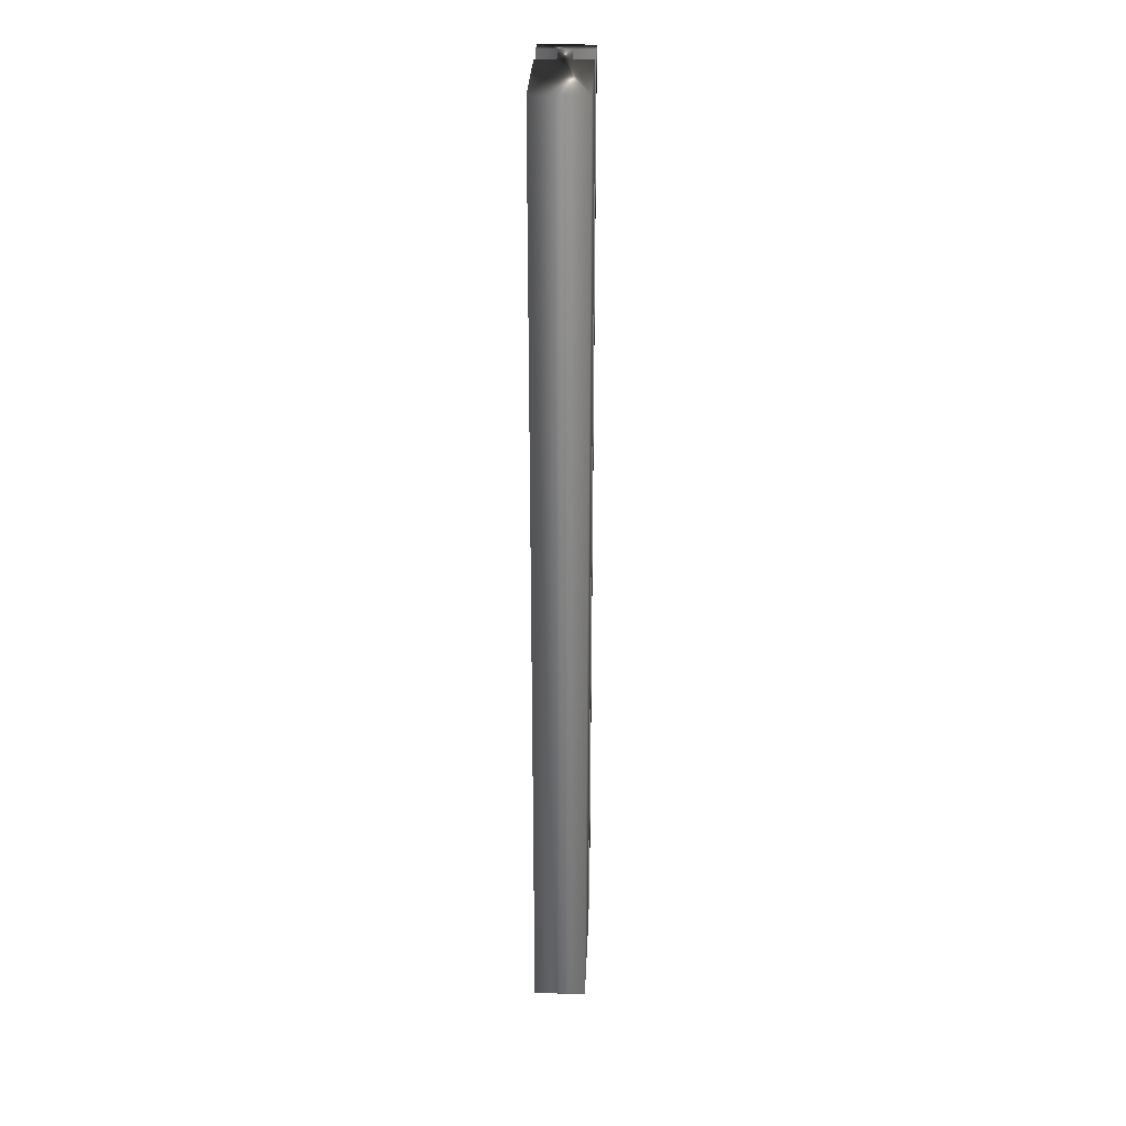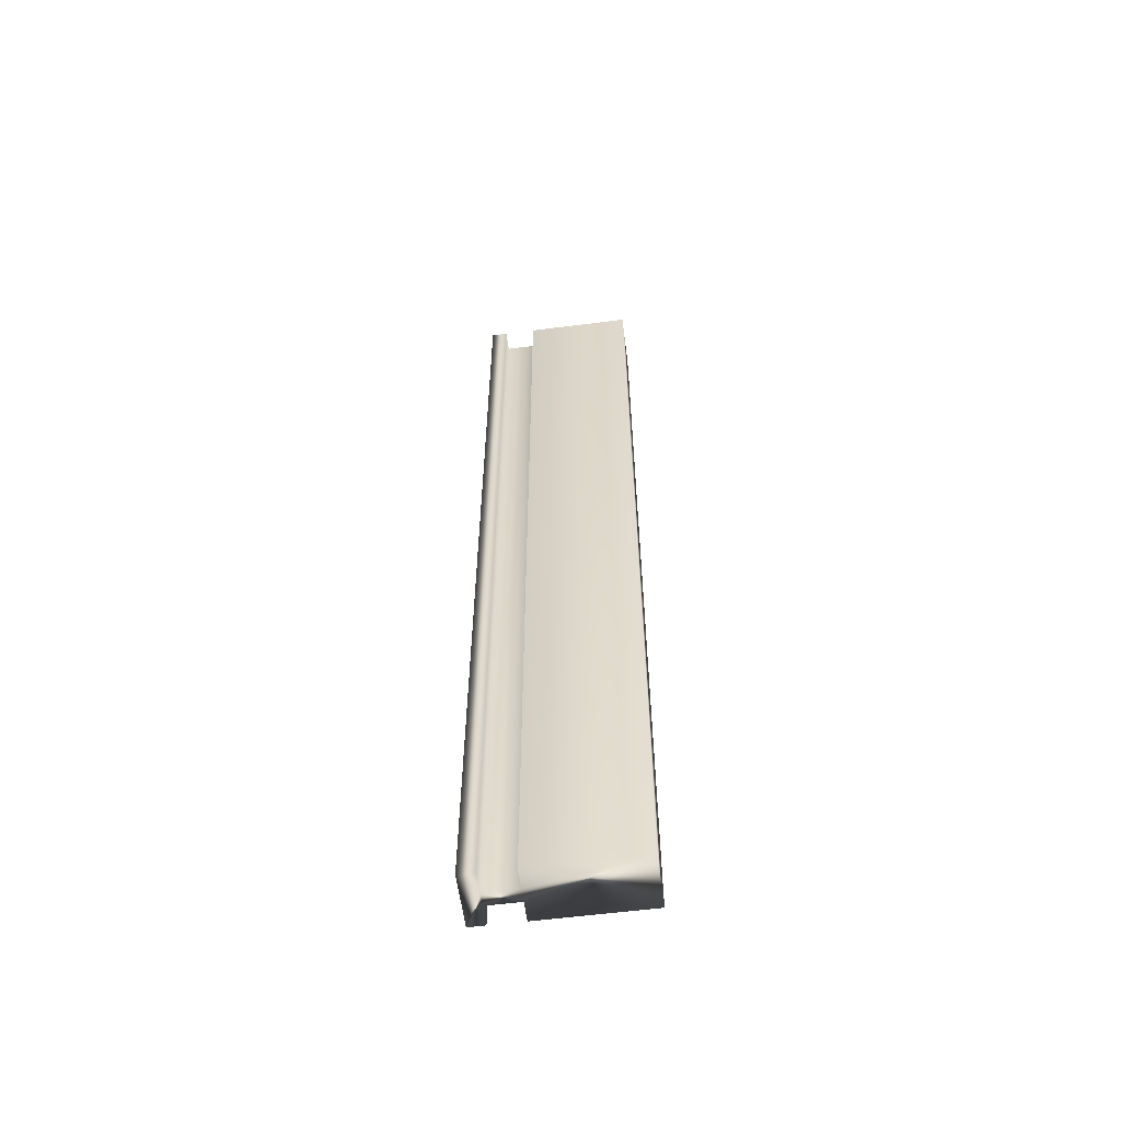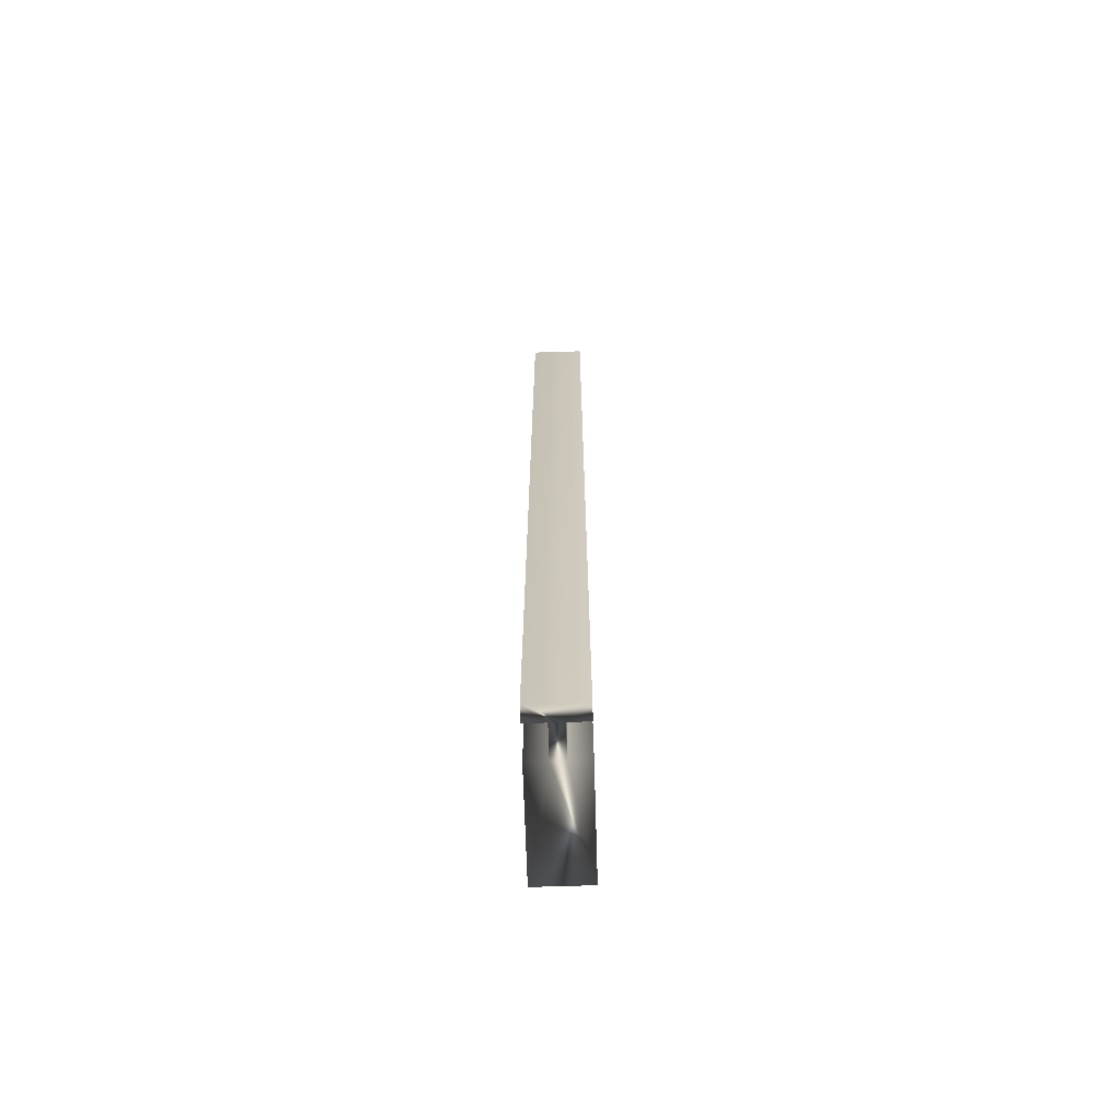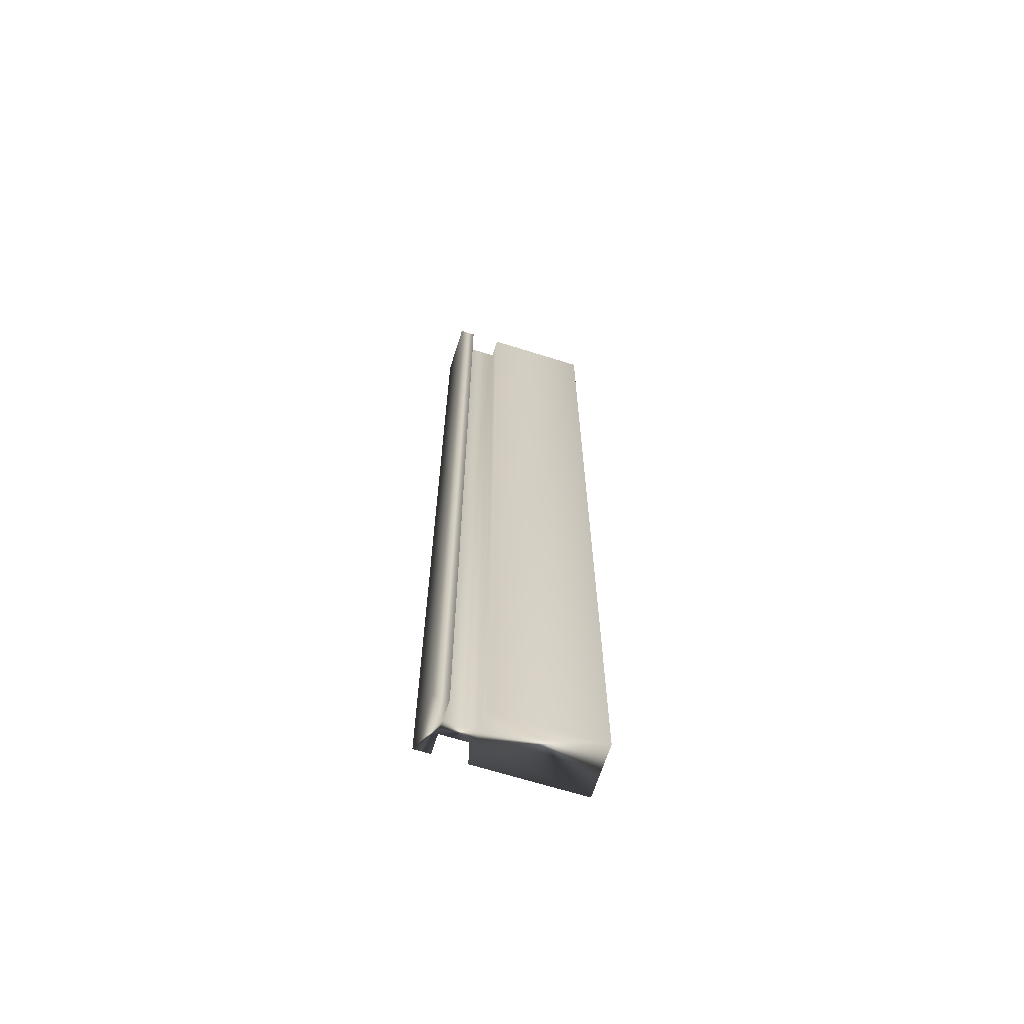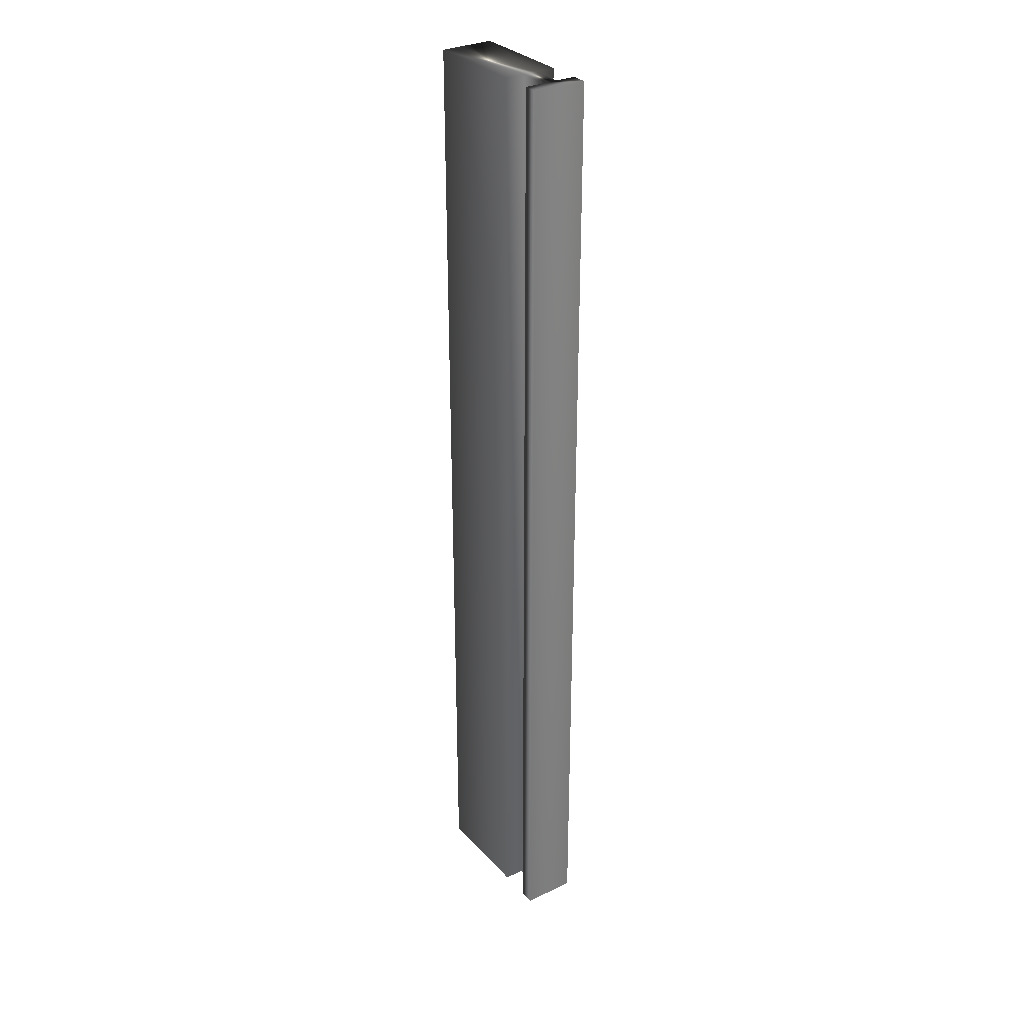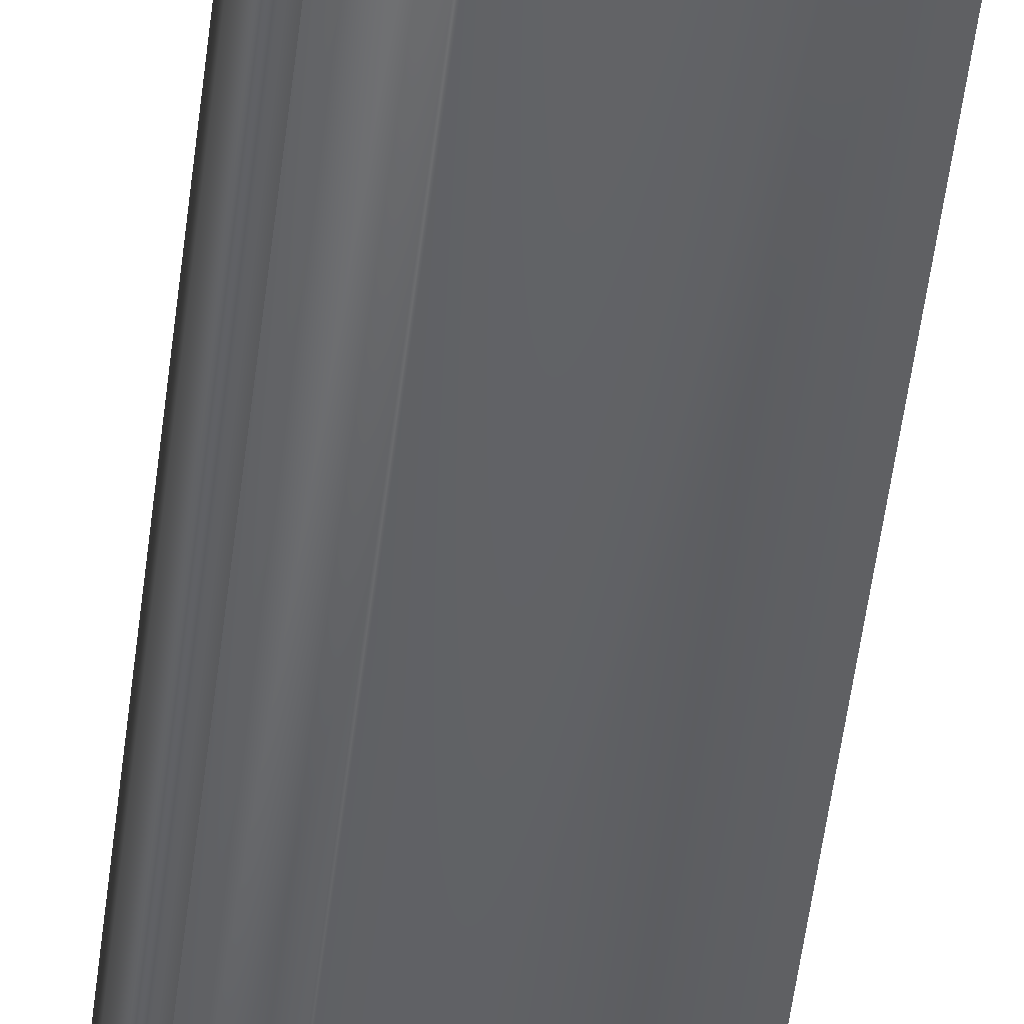
<metadata>
{"format":"obj","ext":"obj","renderer":"f3d","projection":"perspective","resolution":1024,"background":"white","views":[{"elev":30.1,"azim":-87.5,"up":"+Z"},{"elev":-58.5,"azim":-172.5,"up":"+Z"},{"elev":-68.6,"azim":91.8,"up":"+Z"},{"elev":-66.6,"azim":162.4,"up":"+Z"},{"elev":31.0,"azim":55.7,"up":"+Z"},{"elev":-50.1,"azim":173.3,"up":"+Y"}]}
</metadata>
<code>
v 51.71 10.47 -1.953
v 51.71 10.4 -1.953
v 51.71 10.47 1.839
v 51.71 10.4 1.839
v 51.58 10.47 -1.953
v 51.58 10.47 1.839
v 51.58 10.4 -1.953
v 51.58 10.4 1.839
v 51.16 10.4 -1.953
v 51.16 10.4 1.839
v 51.16 10.6 -1.953
v 51.16 10.6 1.839
v 51.58 10.6 -1.953
v 51.58 10.6 1.839
v 51.58 10.53 -1.953
v 51.58 10.53 1.839
v 51.71 10.53 -1.953
v 51.71 10.53 1.839
v 51.71 10.6 -1.953
v 51.71 10.6 1.839
v 51.77 10.4 1.839
v 51.77 10.6 1.839
v 51.77 10.4 -1.953
v 51.77 10.6 -1.953
f 1 2 3
f 3 2 4
f 1 3 5
f 5 3 6
f 7 5 8
f 8 5 6
f 7 8 9
f 9 8 10
f 11 9 12
f 12 9 10
f 11 12 13
f 13 12 14
f 15 13 16
f 16 13 14
f 15 16 17
f 17 16 18
f 19 17 20
f 20 17 18
f 4 21 3
f 3 21 22
f 3 22 18
f 18 22 20
f 3 18 6
f 6 18 16
f 6 16 10
f 10 16 12
f 12 16 14
f 10 8 6
f 23 21 2
f 2 21 4
f 19 20 24
f 24 20 22
f 2 1 23
f 23 1 17
f 23 17 24
f 24 17 19
f 17 1 15
f 15 1 5
f 15 5 11
f 11 5 9
f 9 5 7
f 11 13 15
f 23 24 21
f 21 24 22

</code>
